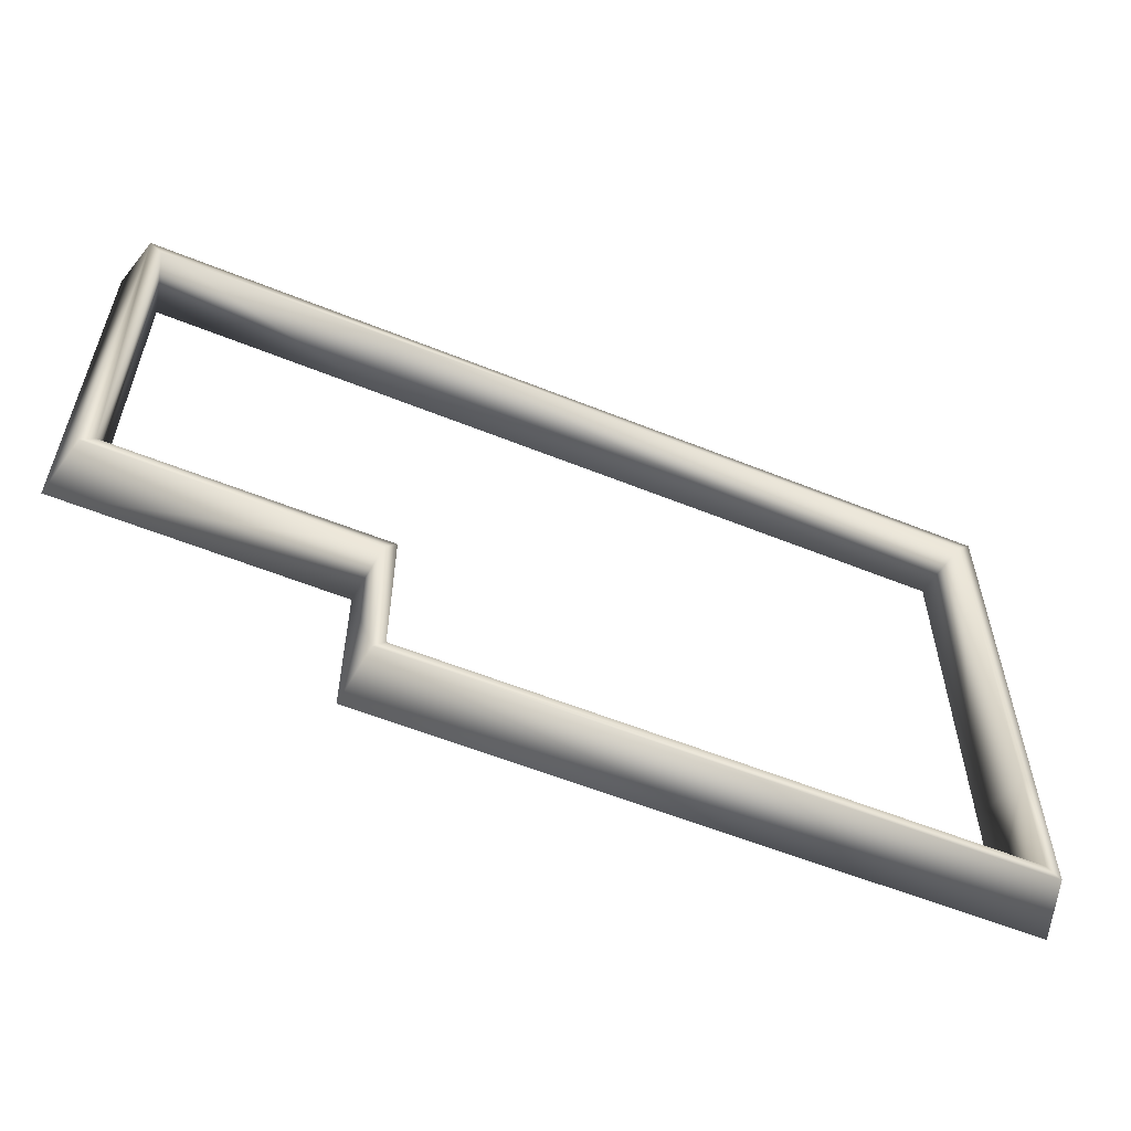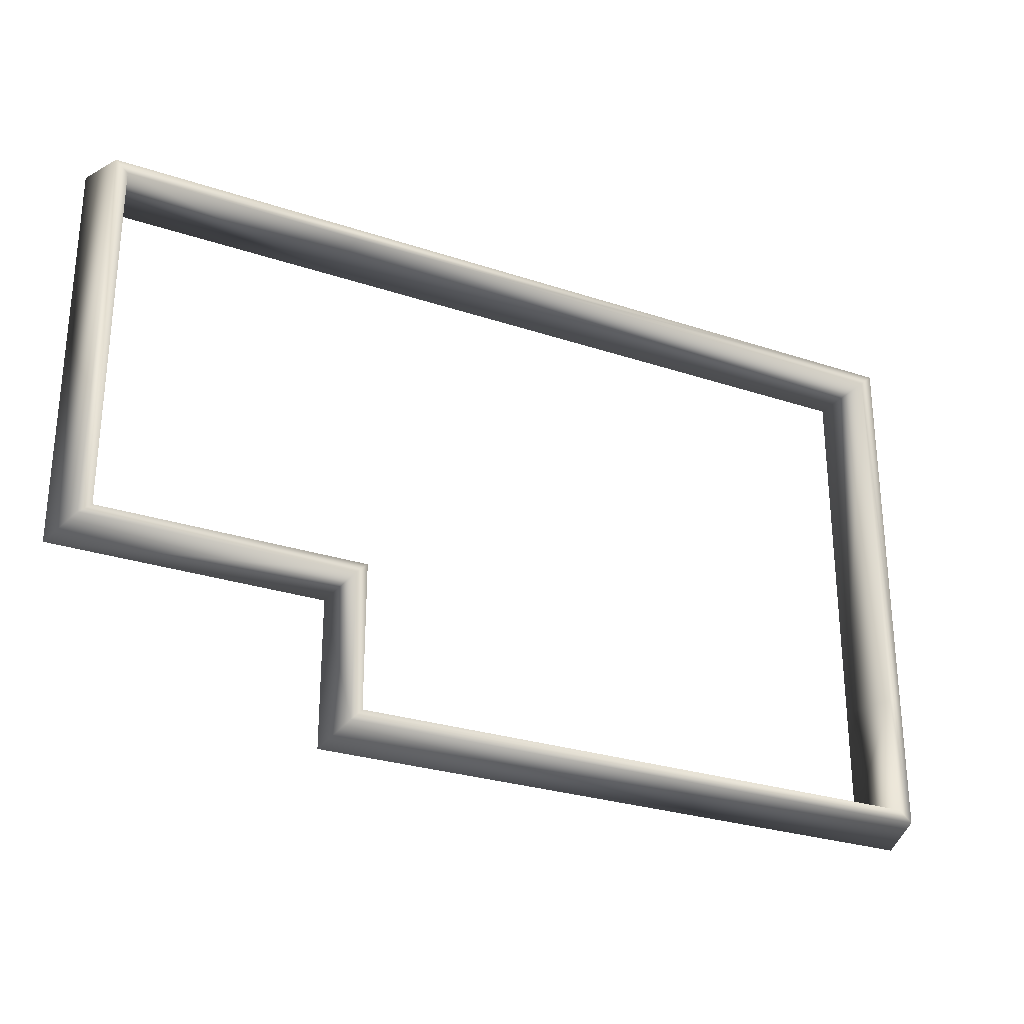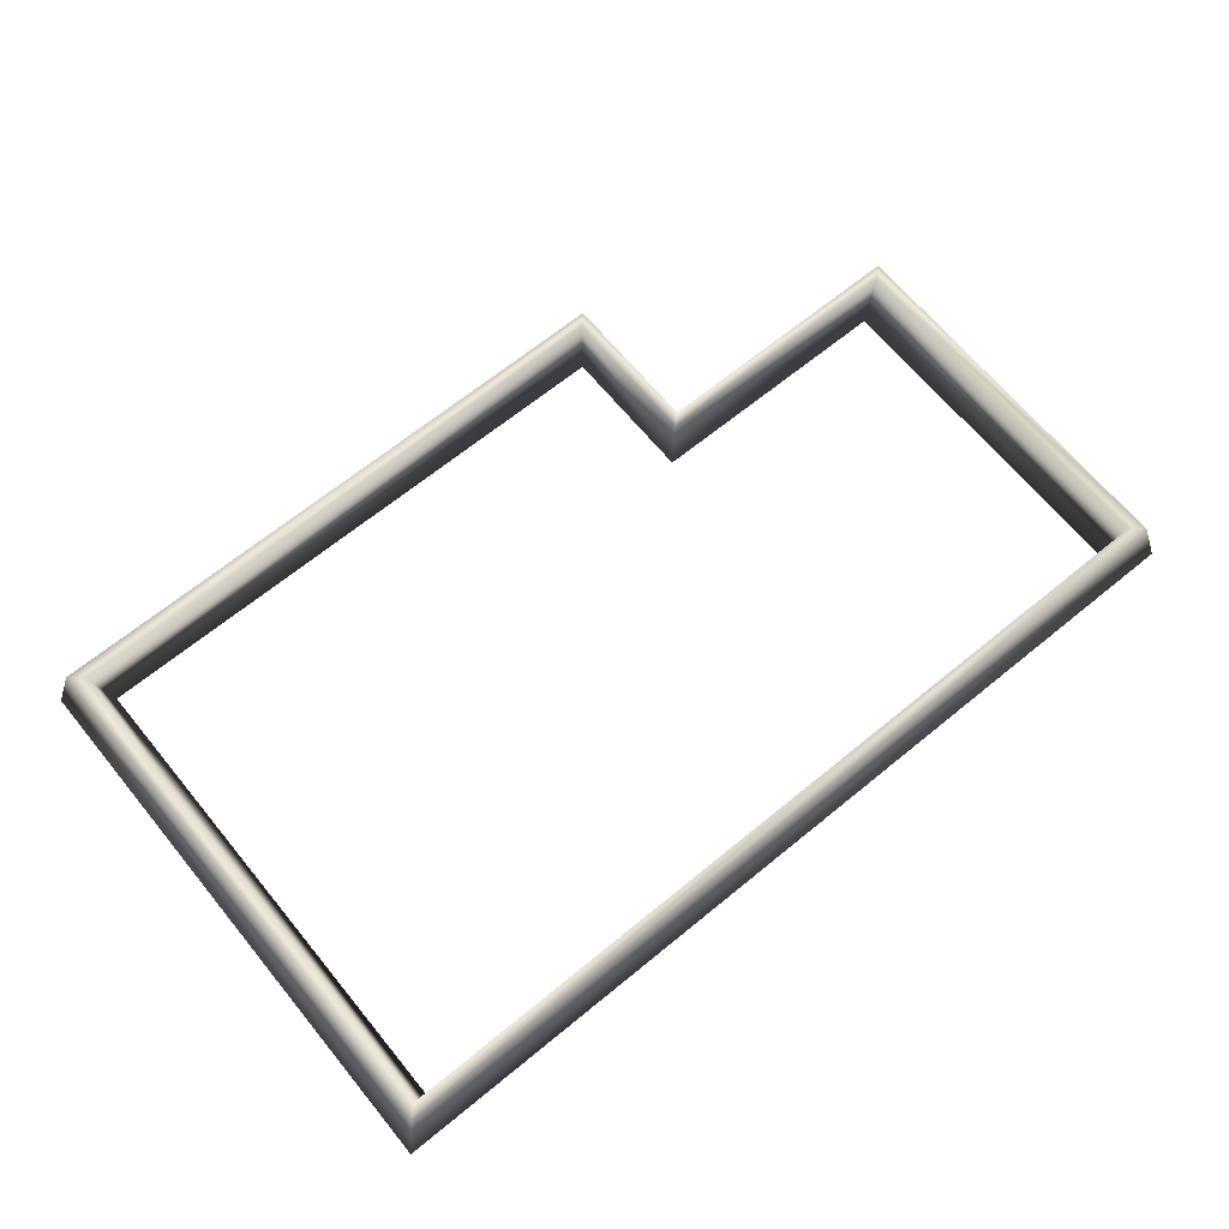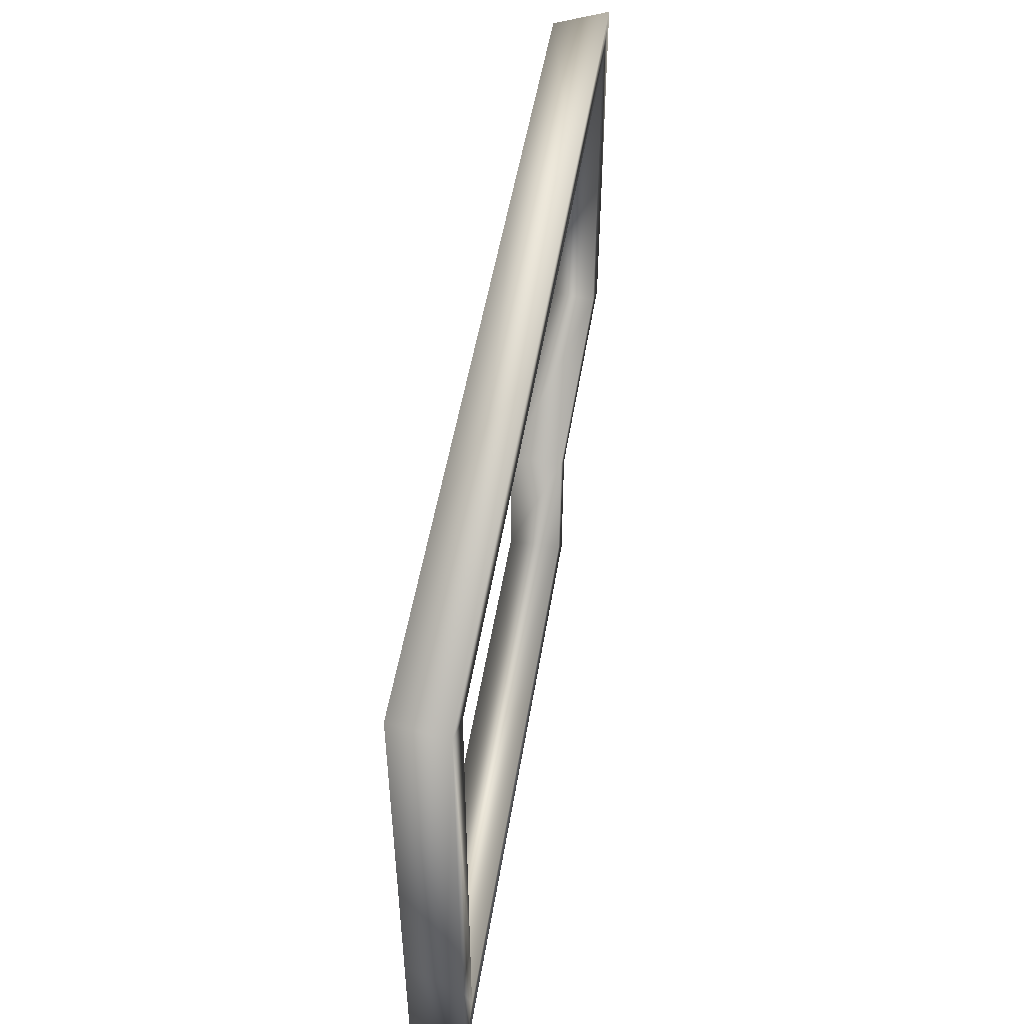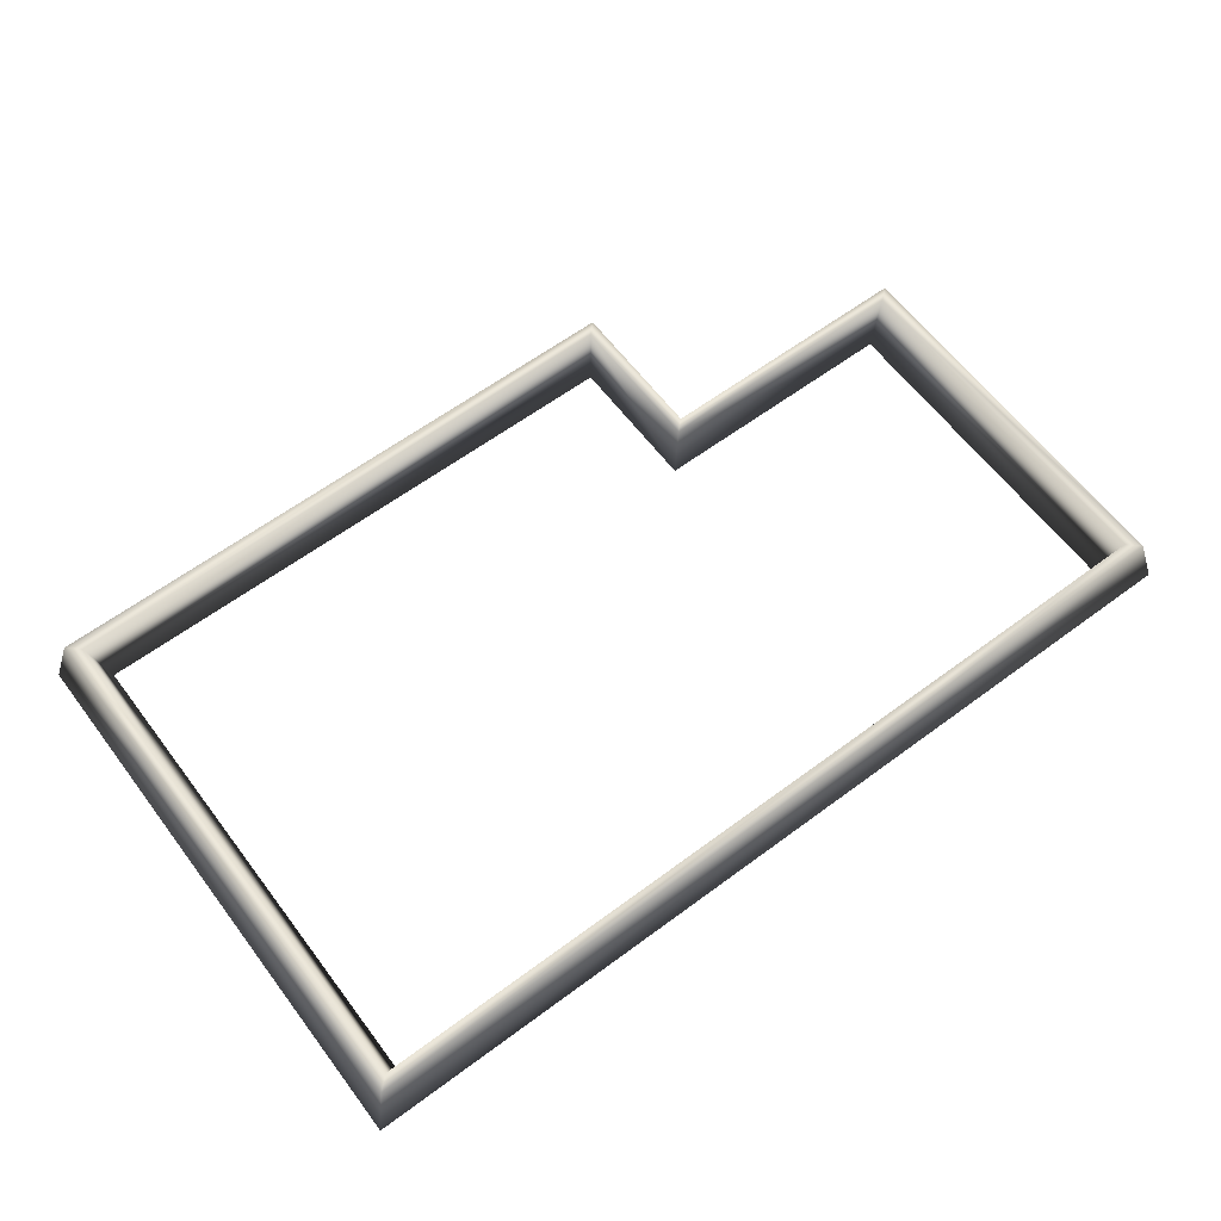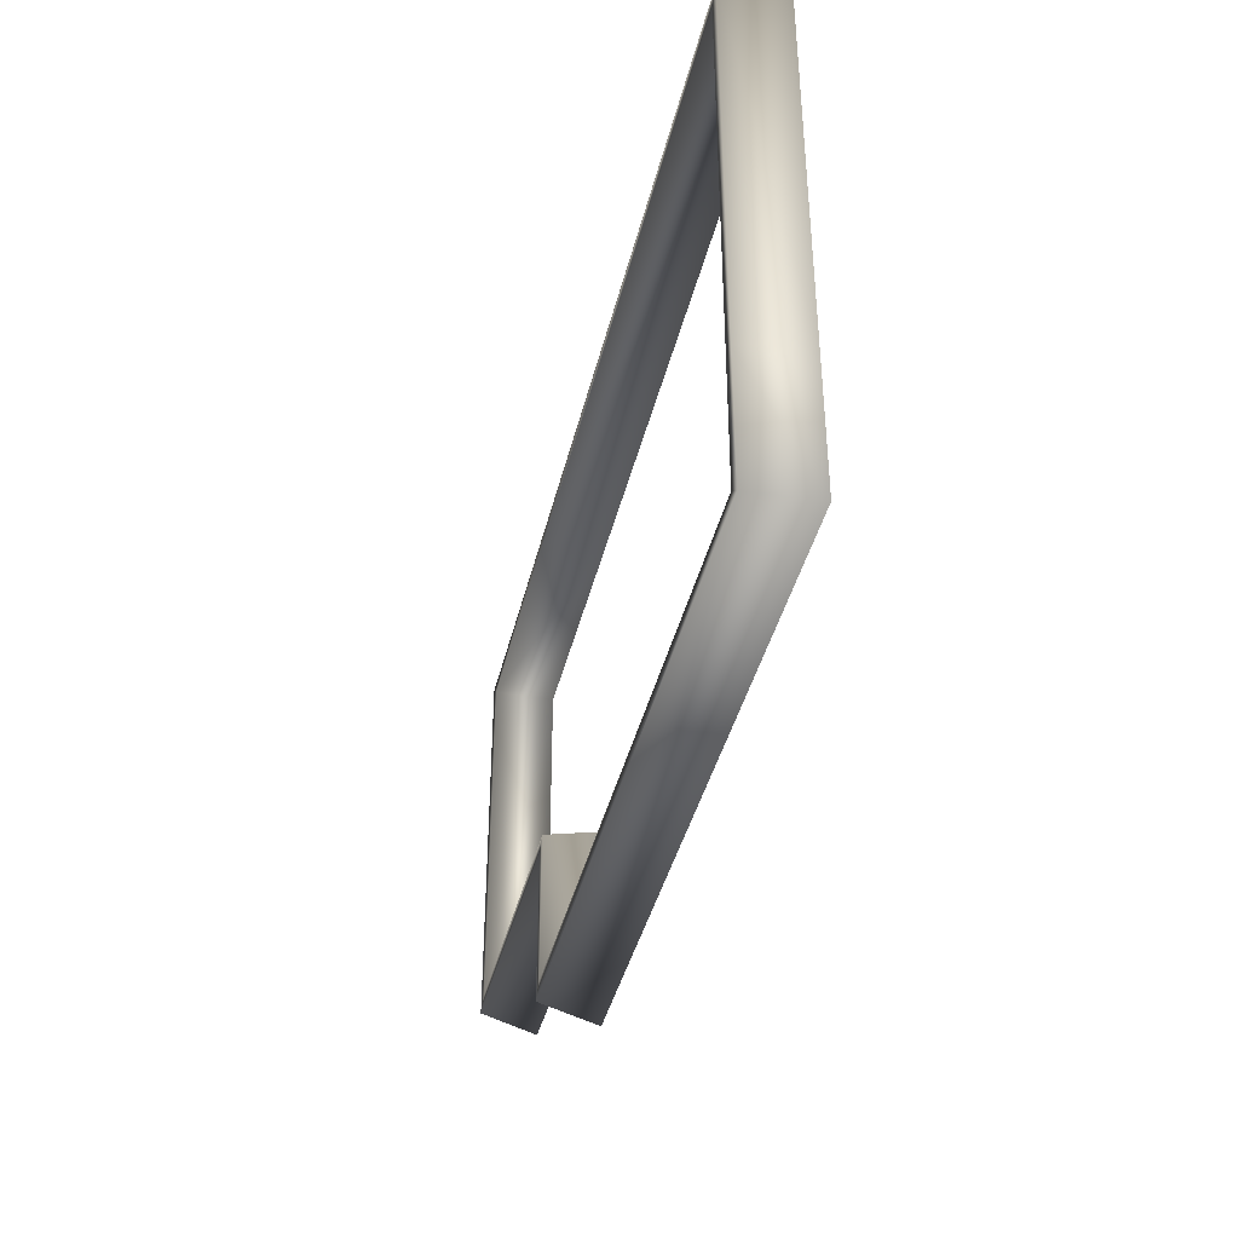
<metadata>
{"format":"obj","ext":"obj","renderer":"f3d","projection":"perspective","resolution":1024,"background":"white","views":[{"elev":-57.4,"azim":157.2,"up":"+Z"},{"elev":-27.6,"azim":152.9,"up":"+Z"},{"elev":66.6,"azim":-39.4,"up":"+Y"},{"elev":50.1,"azim":-80.8,"up":"+Z"},{"elev":62.0,"azim":-37.0,"up":"+Y"},{"elev":-40.3,"azim":-103.2,"up":"+Z"}]}
</metadata>
<code>
o Plane
v -8.939 2.854 2.972
v 3.736 2.854 2.972
v -8.939 2.854 -7.725
v 3.536 2.854 -7.725
v -8.939 2.854 -5.018
v 3.536 2.854 -4.818
v 8.81 2.854 2.972
v 8.81 2.854 -4.818
v -8.12 2.854 2.322
v 3.565 2.854 2.322
v -8.12 2.854 -7.098
v 2.993 2.854 -7.098
v -8.12 2.854 -4.903
v 2.993 2.854 -4.331
v 8.014 2.854 2.322
v 8.014 2.854 -4.331
v -8.654 3.949 2.759
v 3.664 3.949 2.759
v -8.654 3.949 -7.523
v 3.37 3.949 -7.523
v -8.654 3.949 -4.969
v 3.37 3.949 -4.676
v 8.536 3.949 2.759
v 8.536 3.949 -4.676
v -8.404 3.949 2.531
v 3.642 3.949 2.531
v -8.404 3.949 -7.298
v 3.155 3.949 -7.298
v -8.404 3.949 -4.955
v 3.155 3.949 -4.468
v 8.289 3.949 2.531
v 8.289 3.949 -4.468
f 15 31 32 16
f 9 25 26 10
f 12 28 27 11
f 21 17 25 29
f 16 32 30 14
f 14 30 28 12
f 11 27 29 13
f 13 29 25 9
f 10 26 31 15
f 2 1 9 10
f 7 2 10 15
f 8 7 15 16
f 6 8 16 14
f 4 6 14 12
f 3 4 12 11
f 5 3 11 13
f 1 5 13 9
f 17 18 26 25
f 18 23 31 26
f 23 24 32 31
f 24 22 30 32
f 22 20 28 30
f 20 19 27 28
f 19 21 29 27
f 1 2 18 17
f 2 7 23 18
f 7 8 24 23
f 8 6 22 24
f 6 4 20 22
f 4 3 19 20
f 3 5 21 19
f 5 1 17 21

</code>
